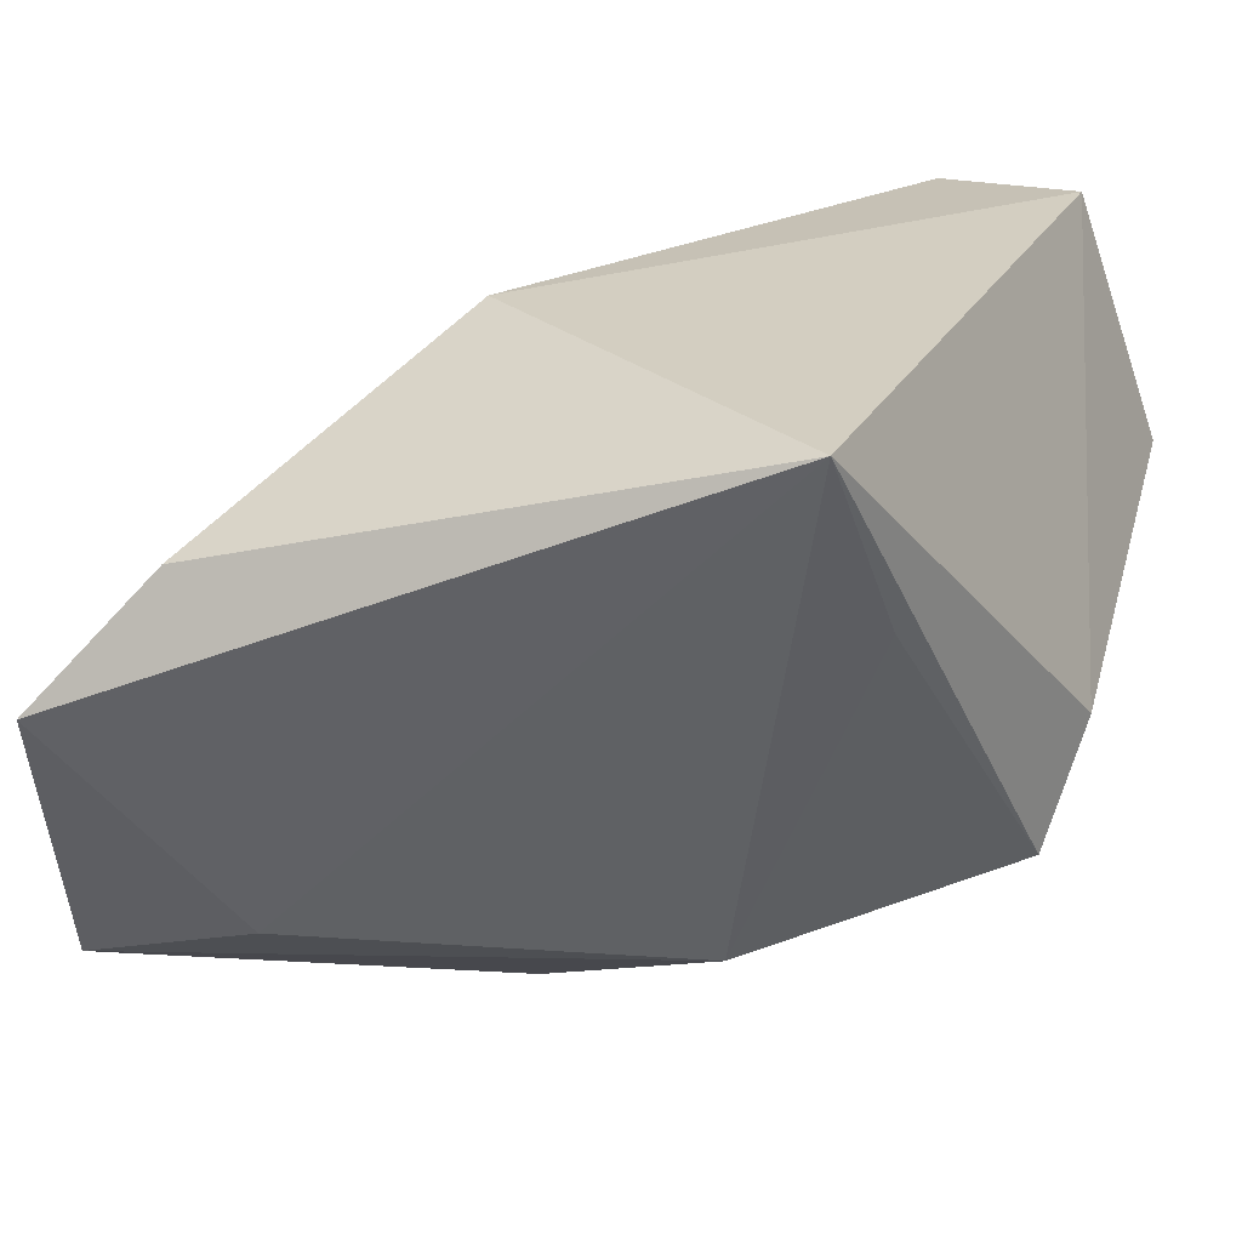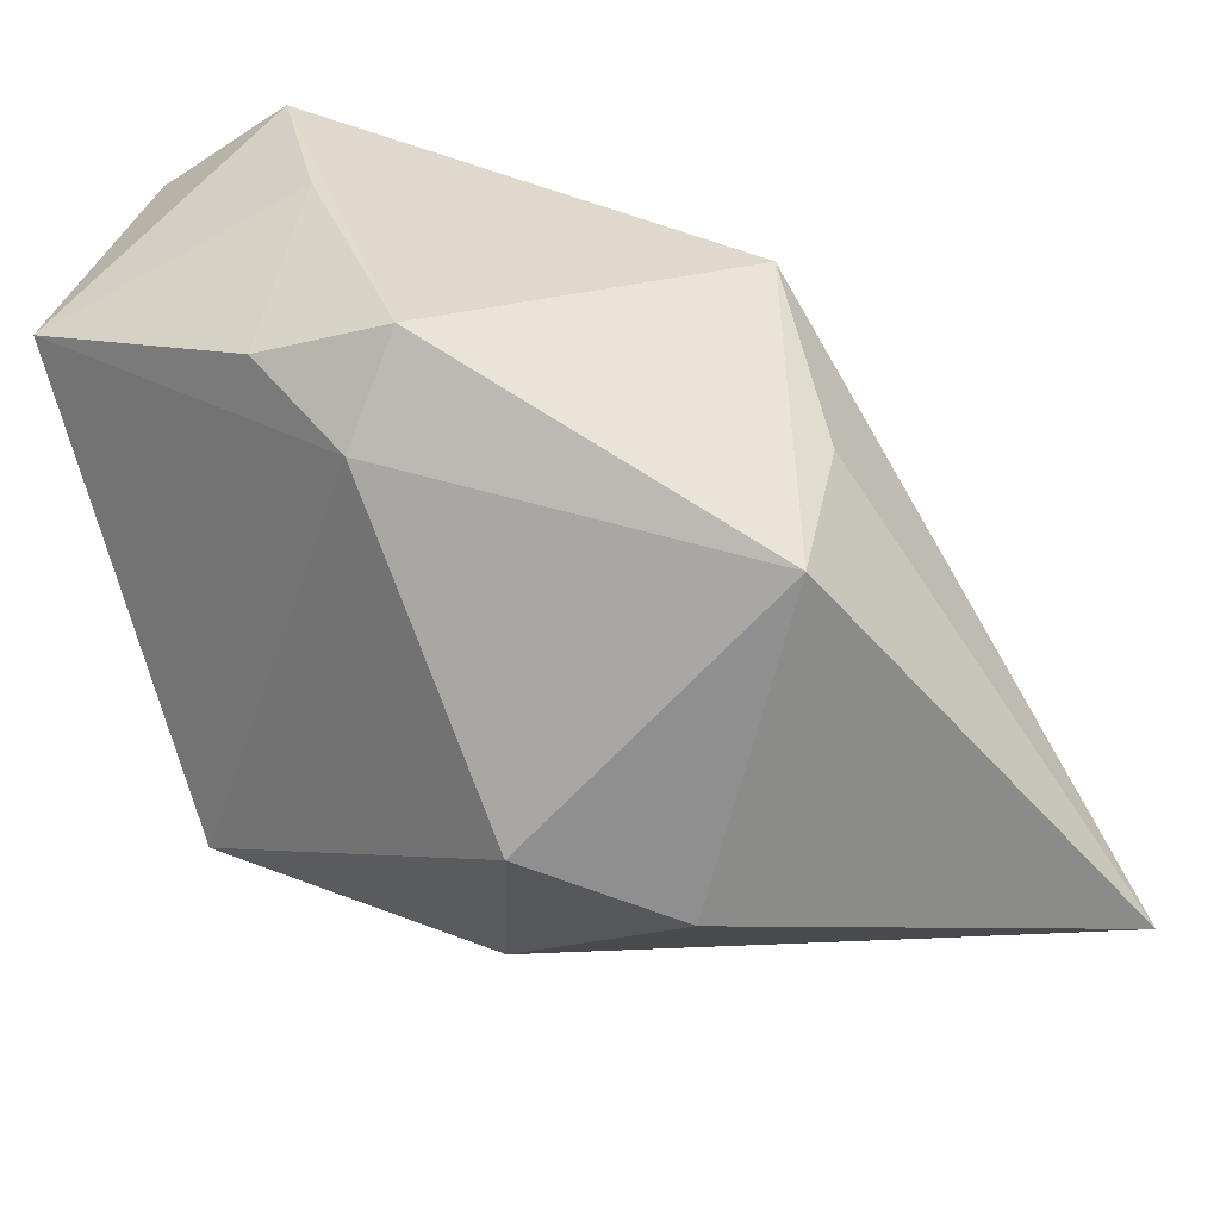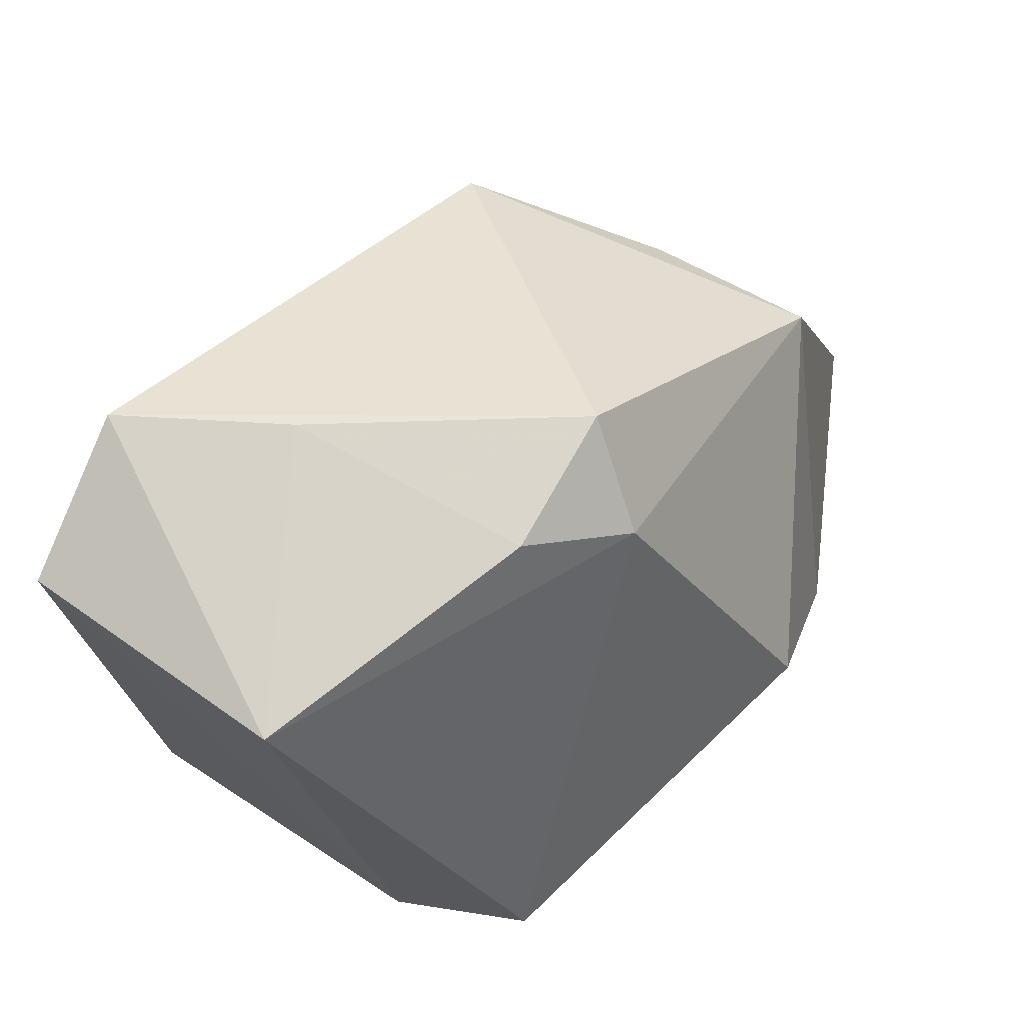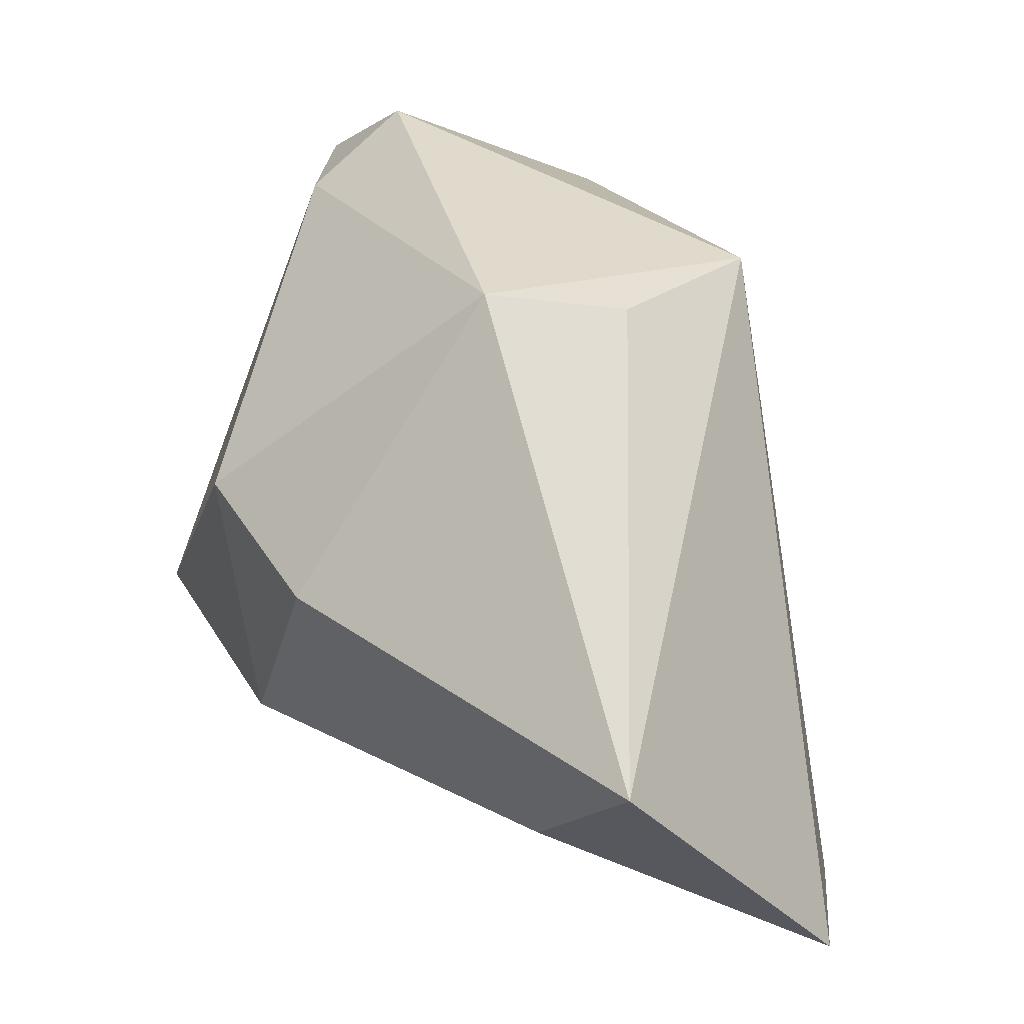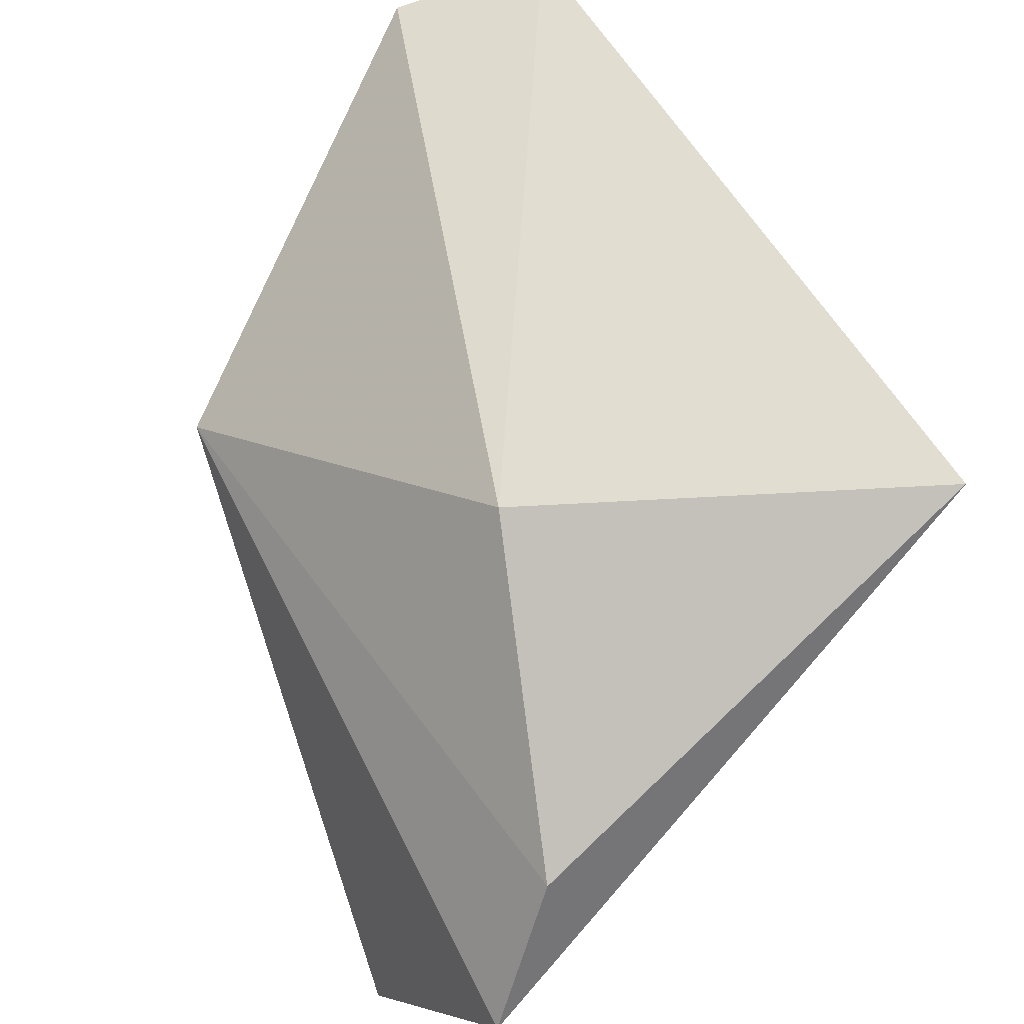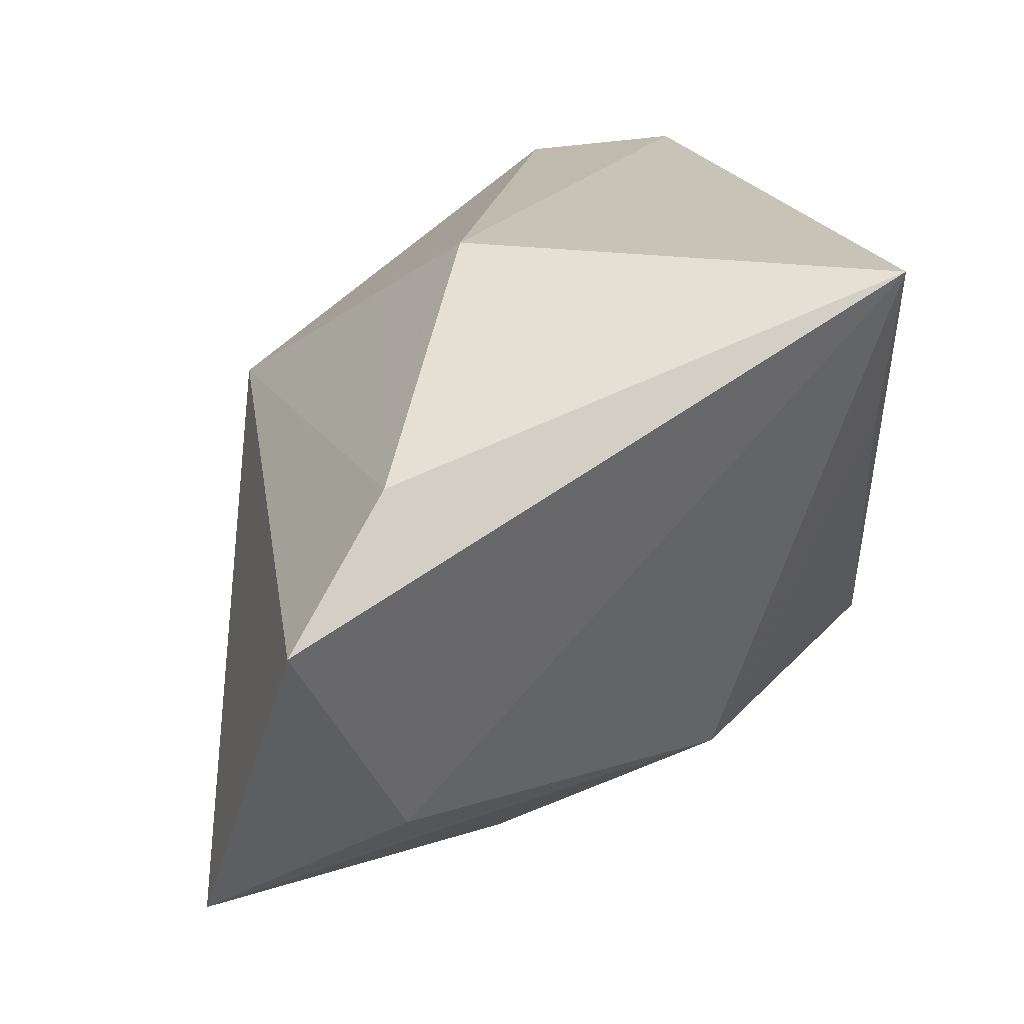
<metadata>
{"format":"obj","ext":"obj","renderer":"f3d","projection":"perspective","resolution":1024,"background":"white","views":[{"elev":25.1,"azim":15.9,"up":"+Z"},{"elev":-49.7,"azim":-165.2,"up":"+Z"},{"elev":65.8,"azim":108.5,"up":"+Y"},{"elev":-2.0,"azim":-133.1,"up":"+Y"},{"elev":68.5,"azim":-41.0,"up":"+Z"},{"elev":19.6,"azim":-22.2,"up":"+Z"}]}
</metadata>
<code>
v 0.02444 0.02732 0.02332
v 0.009757 0.03285 0.009177
v 0.01293 0.03227 0.02199
v 0.01302 0.03165 -0.008424
v 0.003859 0.001582 -0.02789
v 0.02052 -0.02062 0.008826
v 0.009025 -0.01588 -0.01936
v 0.03091 0.02917 0.003774
v 0.03091 -0.001782 -0.004397
v -0.02431 -0.029 0.01162
v -0.02 0.02005 0.006657
v -0.02137 -0.02442 -0.01726
v -0.009982 -0.006931 0.02332
v 0.01773 -0.0285 0.02332
v -0.02211 0.01451 -0.00861
v -0.006931 -0.007275 -0.02829
v -0.01959 0.01486 -0.02094
v 0.002511 0.0329 -0.01048
v 0.007513 0.02685 -0.01509
v -0.03651 -0.02094 -0.02323
v 0.02841 -0.005128 -0.01397
v -0.03308 -0.03327 0.001643
f 20 22 11
f 21 14 6
f 14 1 13
f 9 14 21
f 9 1 14
f 7 6 14
f 21 6 7
f 10 22 14
f 14 13 10
f 11 22 10
f 10 13 11
f 11 13 3
f 3 13 1
f 3 18 11
f 8 9 21
f 1 9 8
f 8 3 1
f 11 18 17
f 22 20 12
f 20 7 12
f 14 22 12
f 12 7 14
f 15 20 11
f 11 17 15
f 15 17 20
f 21 7 5
f 3 8 2
f 8 4 2
f 18 3 2
f 2 4 18
f 20 17 16
f 17 5 16
f 16 7 20
f 16 5 7
f 18 4 19
f 19 17 18
f 19 5 17
f 19 4 8
f 21 5 19
f 19 8 21

</code>
